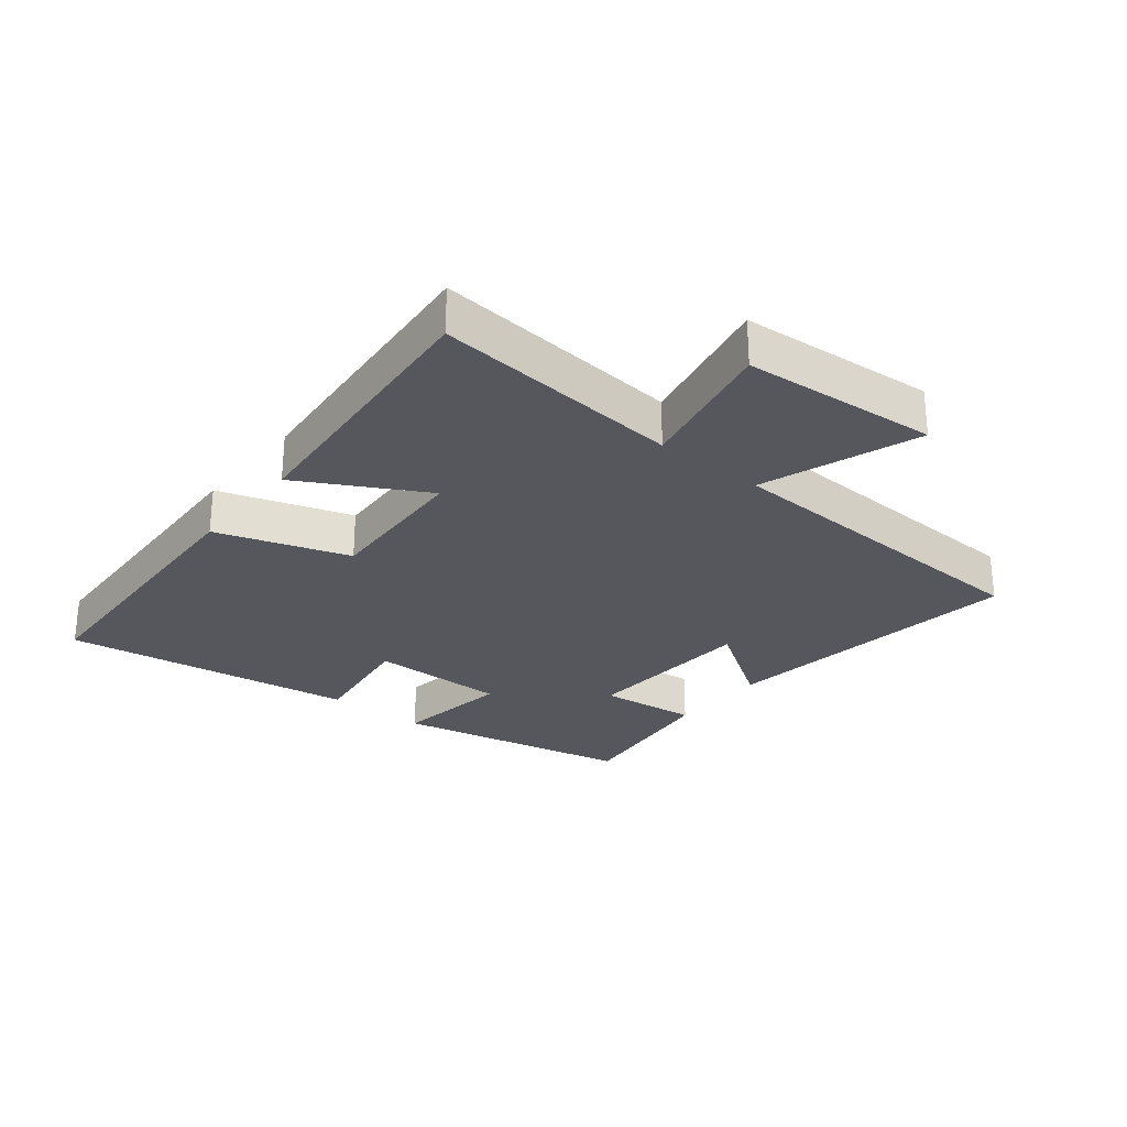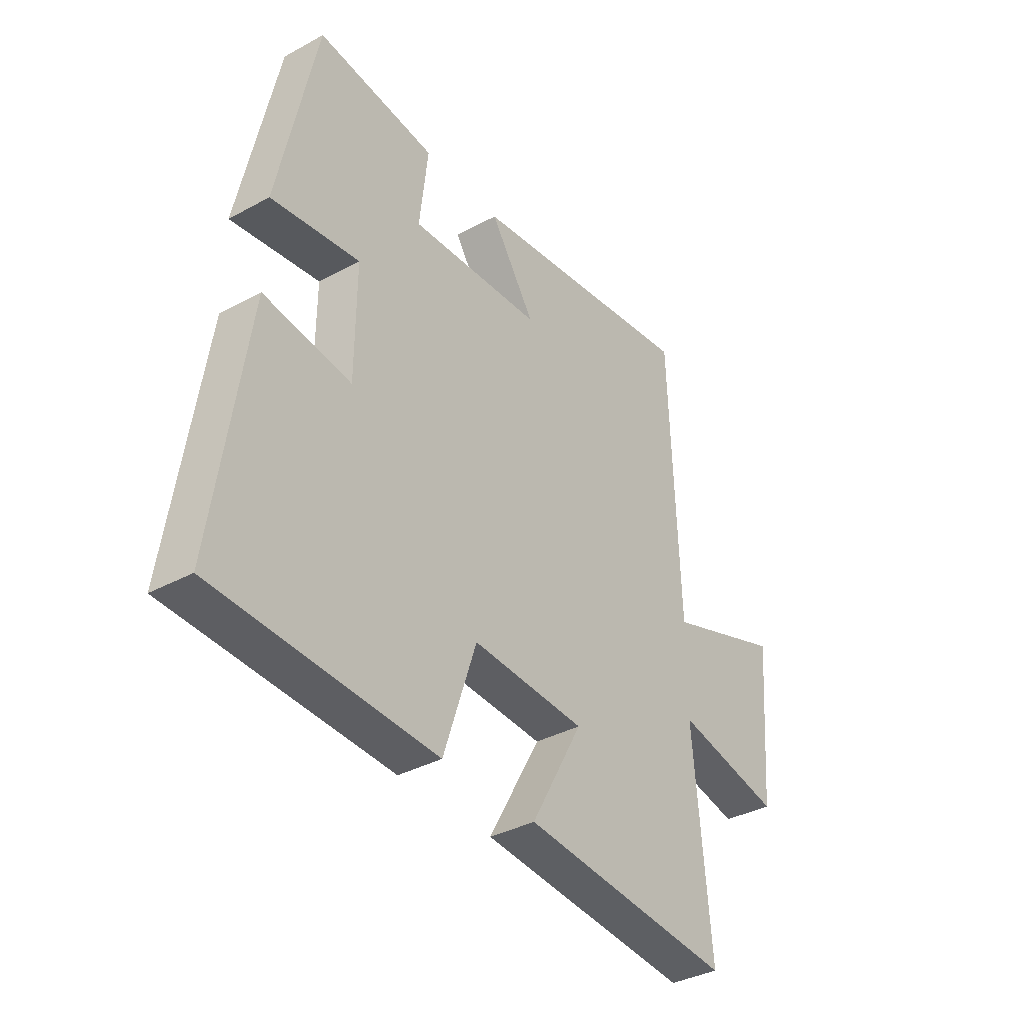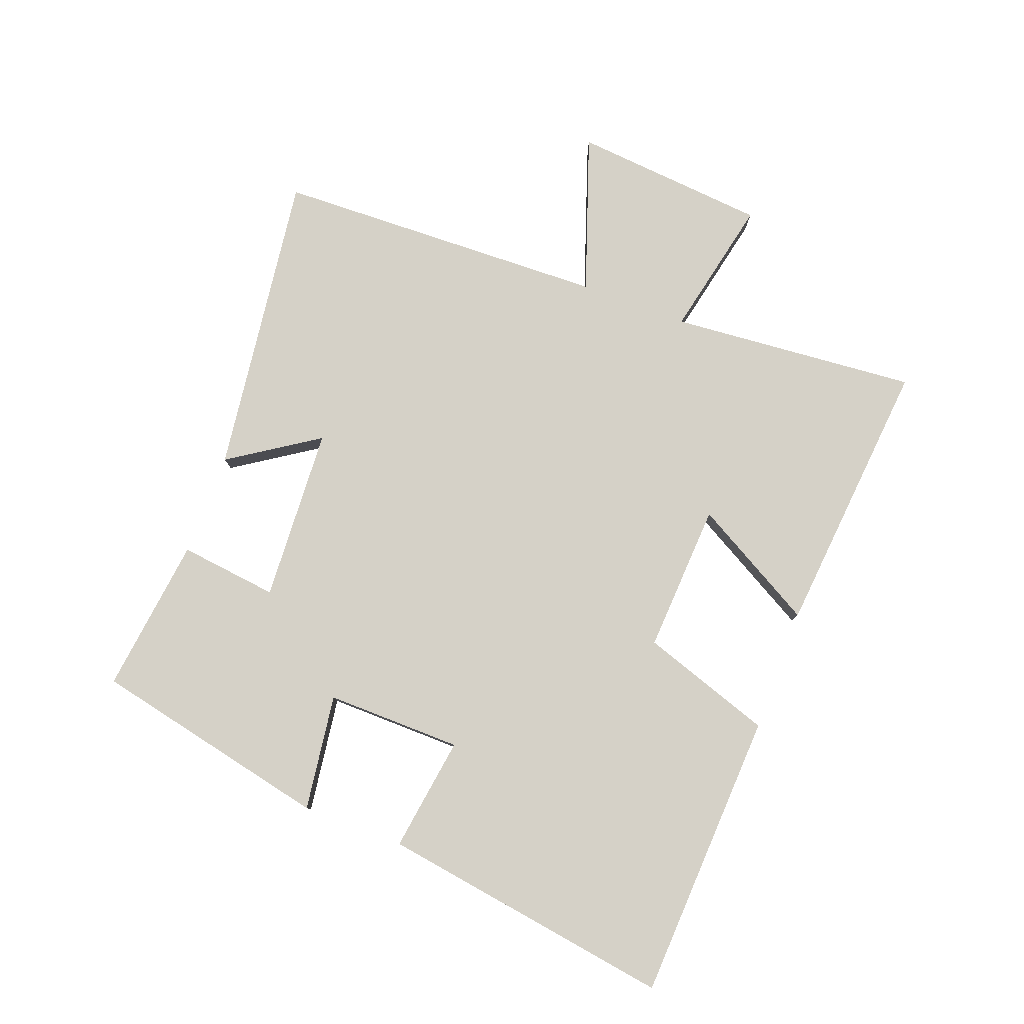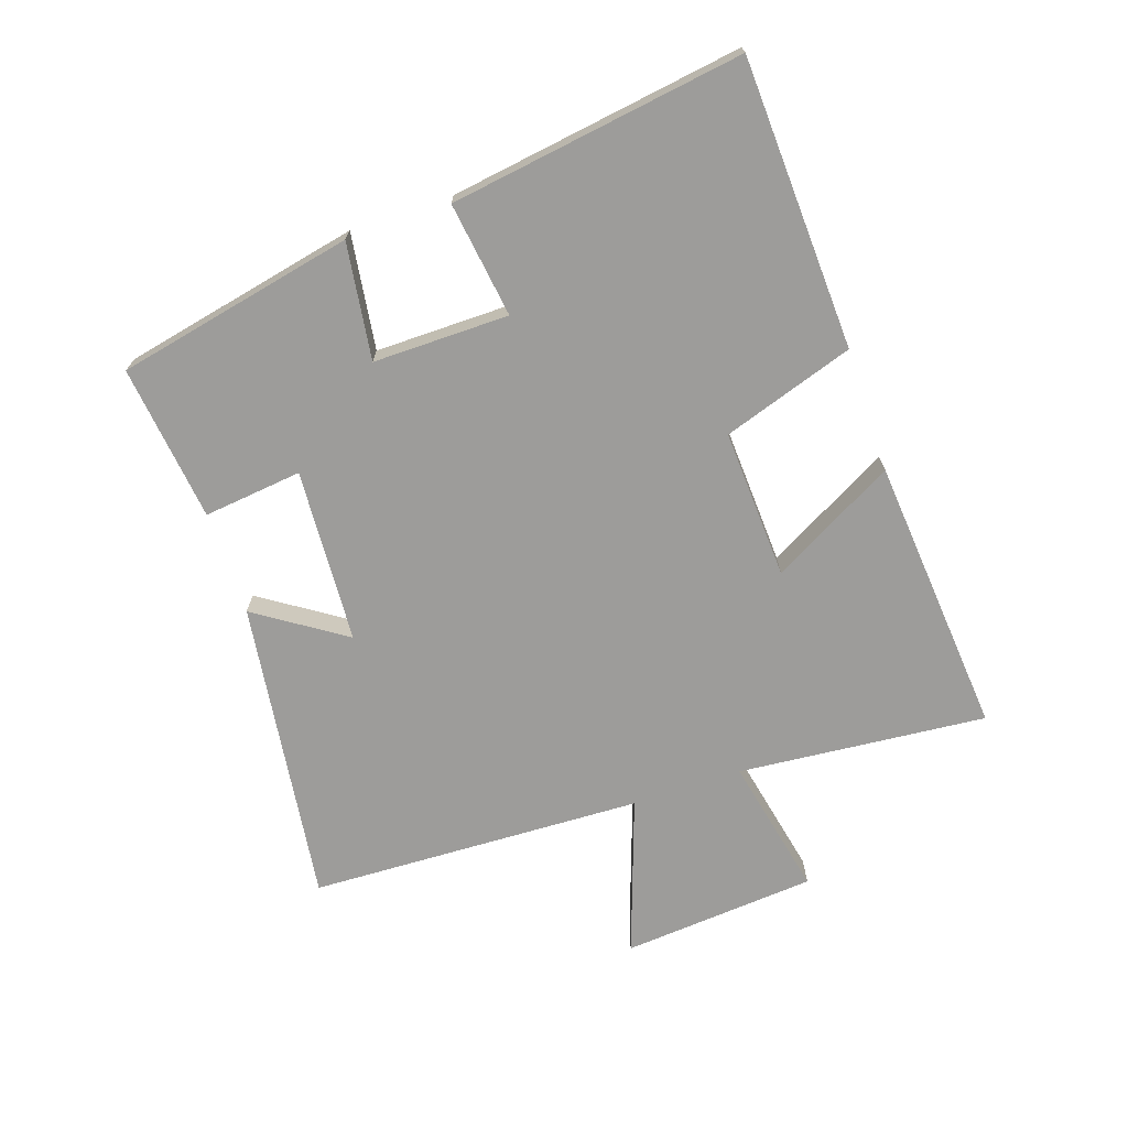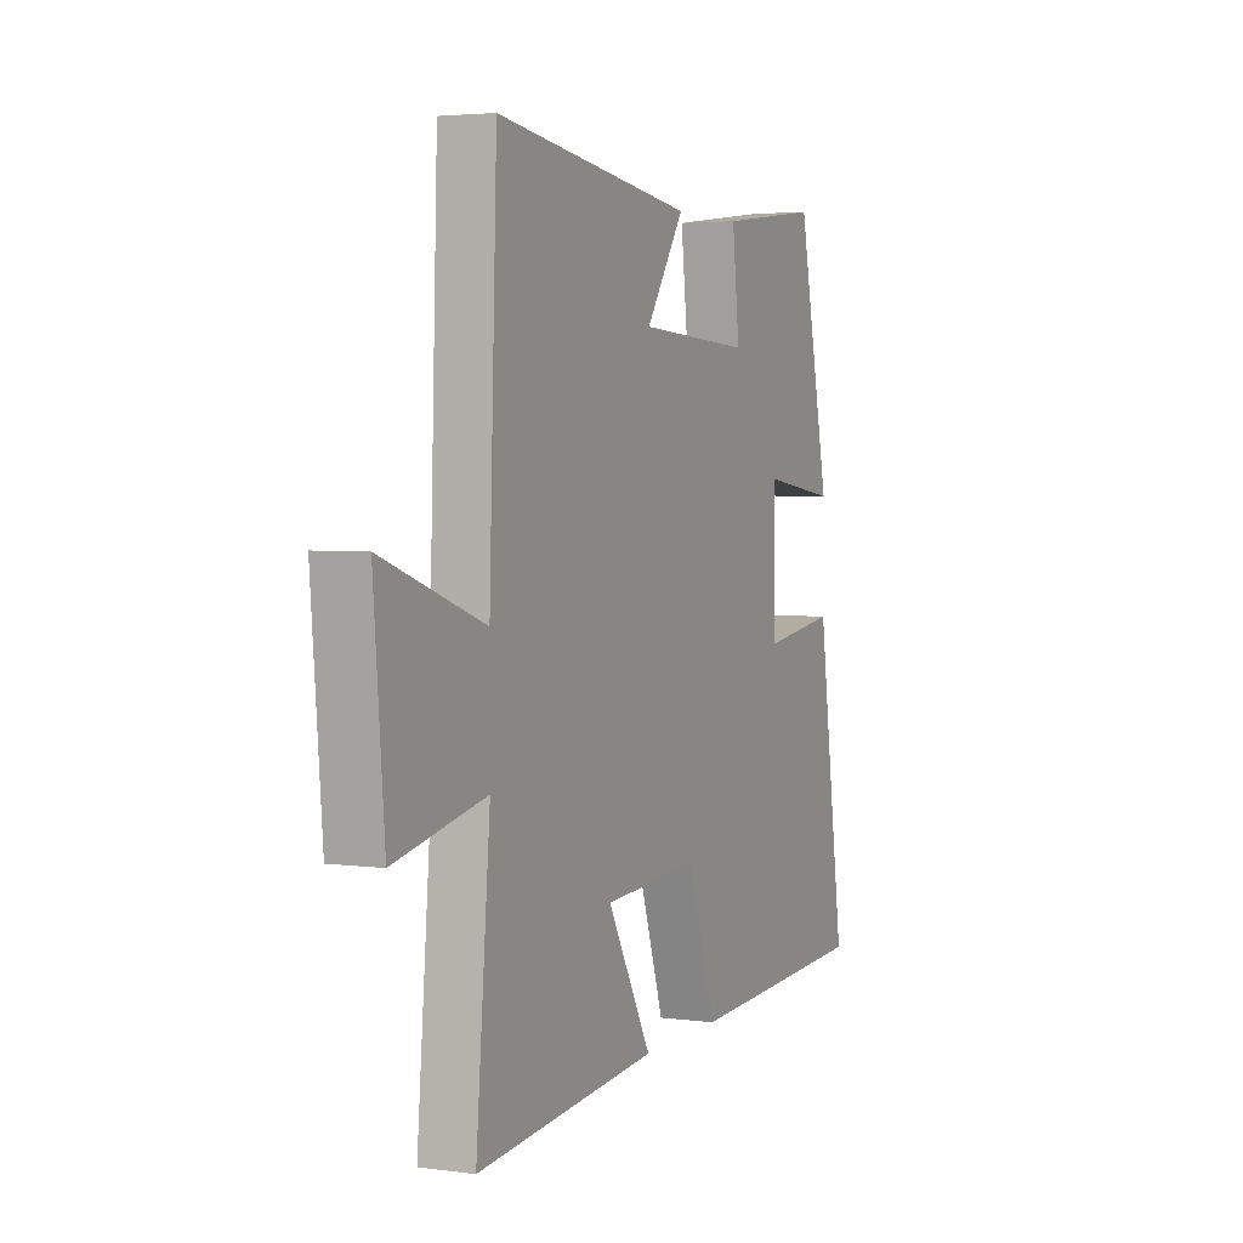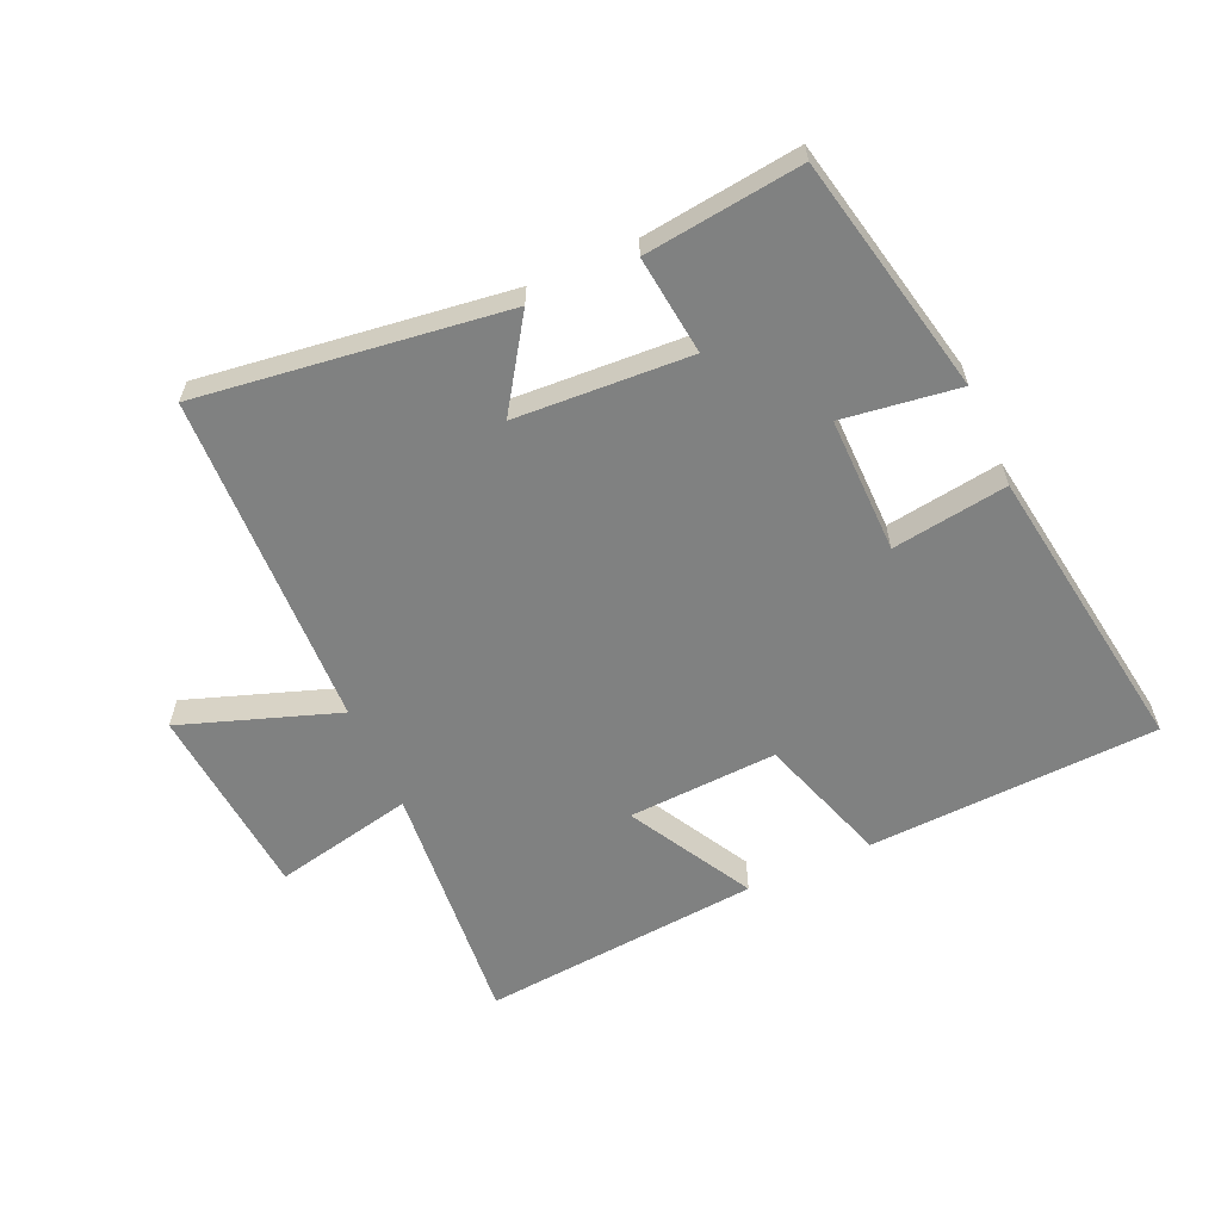
<metadata>
{"format":"obj","ext":"obj","renderer":"f3d","projection":"perspective","resolution":1024,"background":"white","views":[{"elev":-27.6,"azim":-129.0,"up":"+Y"},{"elev":-36.3,"azim":125.5,"up":"+Z"},{"elev":79.7,"azim":110.8,"up":"+Y"},{"elev":-70.3,"azim":108.6,"up":"+Y"},{"elev":3.6,"azim":-65.6,"up":"+Z"},{"elev":-60.3,"azim":24.2,"up":"+Y"}]}
</metadata>
<code>
v 0.569 0.07 -0.48
v 0.108 0.07 -0.5
v 0.039 0.07 -0.291
v -0.199 0.07 -0.303
v -0.09 0.07 -0.5
v -0.535 0.07 -0.539
v -0.5 0.07 -0.144
v -0.723 0.07 -0.191
v -0.749 0.07 0.119
v -0.5 0.07 0.032
v -0.481 0.07 0.565
v 0.005 0.07 0.5
v -0.089 0.07 0.359
v 0.189 0.07 0.343
v 0.171 0.07 0.5
v 0.42 0.07 0.53
v 0.5 0.07 0.151
v 0.315 0.07 0.177
v 0.317 0.07 -0.039
v 0.5 0.07 -0.013
v 0.569 0 -0.48
v 0.108 0 -0.5
v 0.039 0 -0.291
v -0.199 0 -0.303
v -0.09 0 -0.5
v -0.535 0 -0.539
v -0.5 0 -0.144
v -0.723 0 -0.191
v -0.749 0 0.119
v -0.5 0 0.032
v -0.481 0 0.565
v 0.005 0 0.5
v -0.089 0 0.359
v 0.189 0 0.343
v 0.171 0 0.5
v 0.42 0 0.53
v 0.5 0 0.151
v 0.315 0 0.177
v 0.317 0 -0.039
v 0.5 0 -0.013
f 19 20 1 2
f 18 19 2 3
f 15 16 17 18
f 14 15 18
f 13 14 18 3
f 10 11 12 13
f 10 13 3 4
f 7 8 9 10
f 7 10 4 5
f 5 6 7
f 22 21 40 39
f 23 22 39 38
f 38 37 36 35
f 38 35 34
f 23 38 34 33
f 33 32 31 30
f 24 23 33 30
f 30 29 28 27
f 25 24 30 27
f 27 26 25
f 1 21 22 2
f 2 22 23 3
f 3 23 24 4
f 4 24 25 5
f 5 25 26 6
f 6 26 27 7
f 7 27 28 8
f 8 28 29 9
f 9 29 30 10
f 10 30 31 11
f 11 31 32 12
f 12 32 33 13
f 13 33 34 14
f 14 34 35 15
f 15 35 36 16
f 16 36 37 17
f 17 37 38 18
f 18 38 39 19
f 19 39 40 20
f 20 40 21 1

</code>
